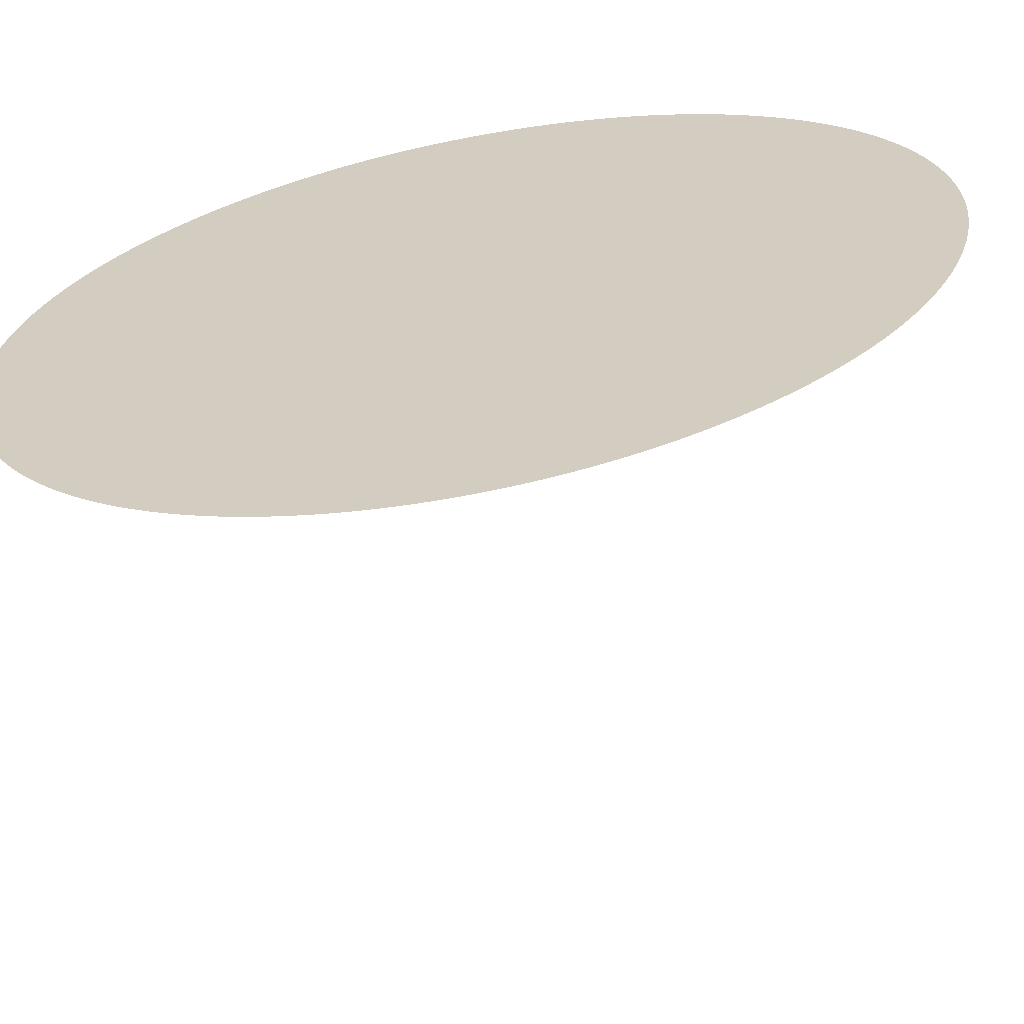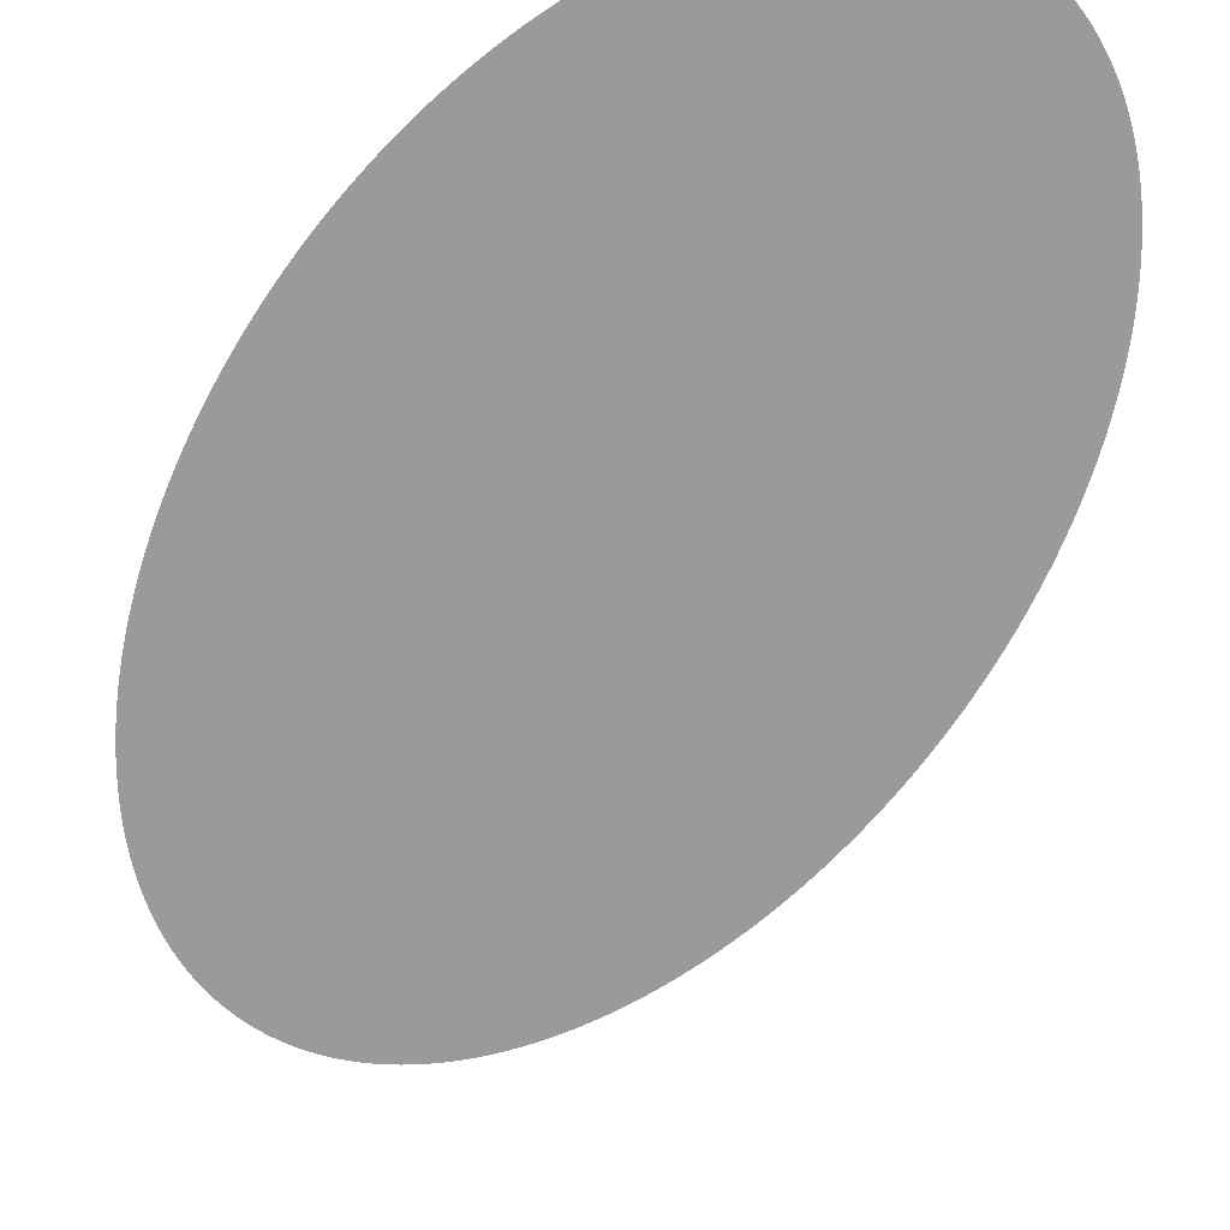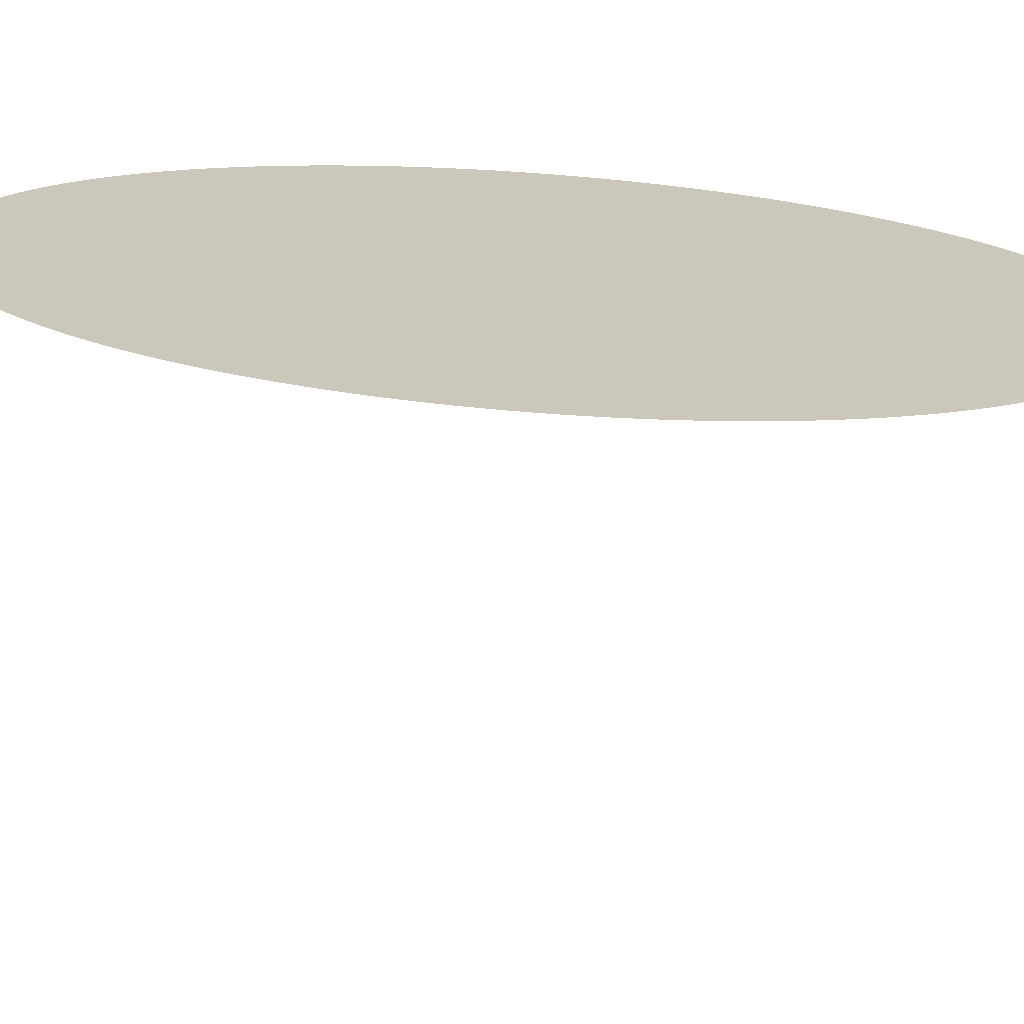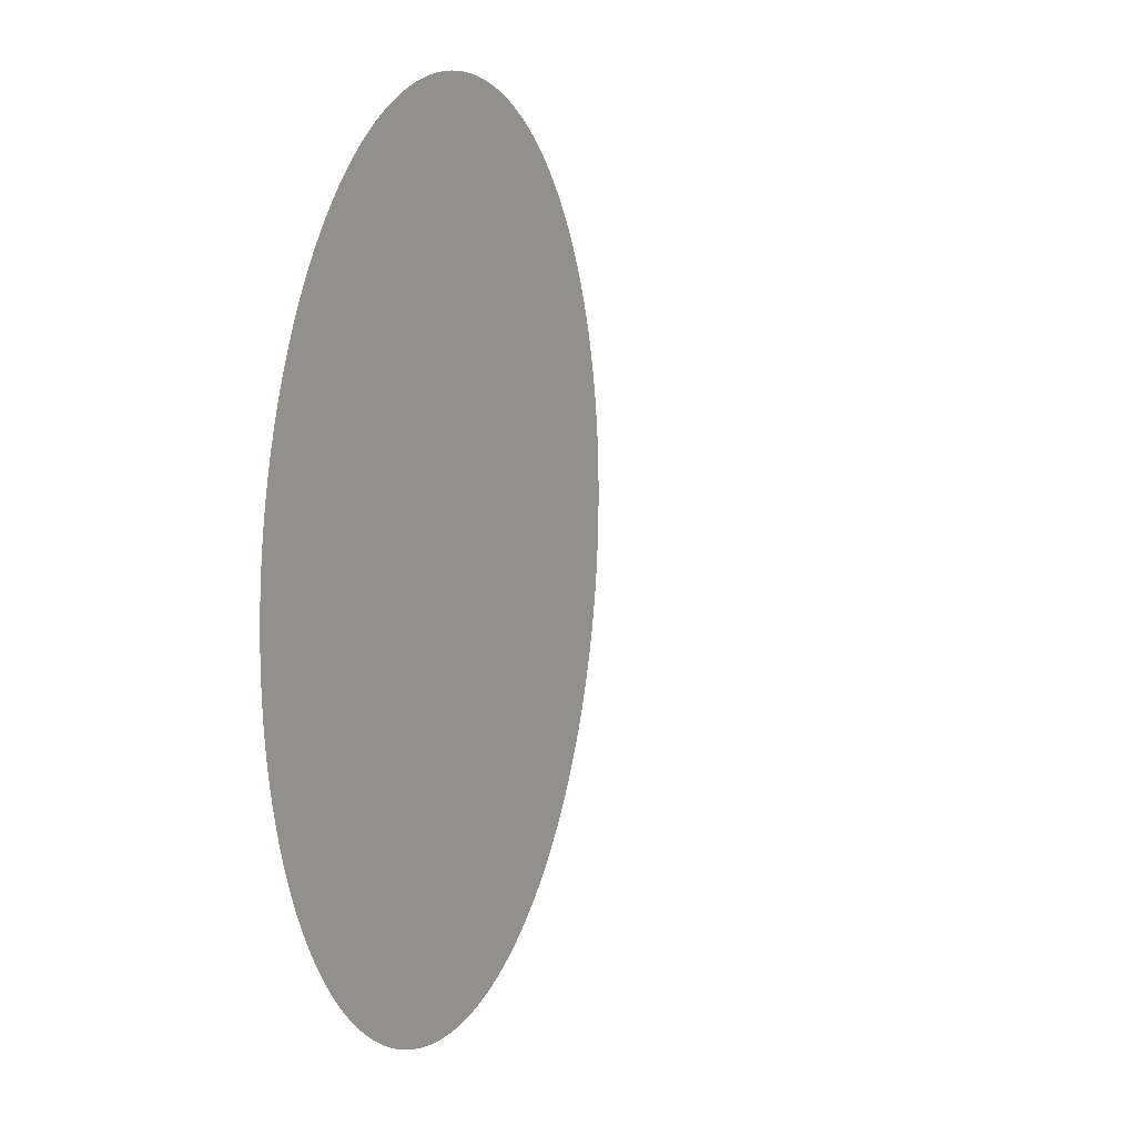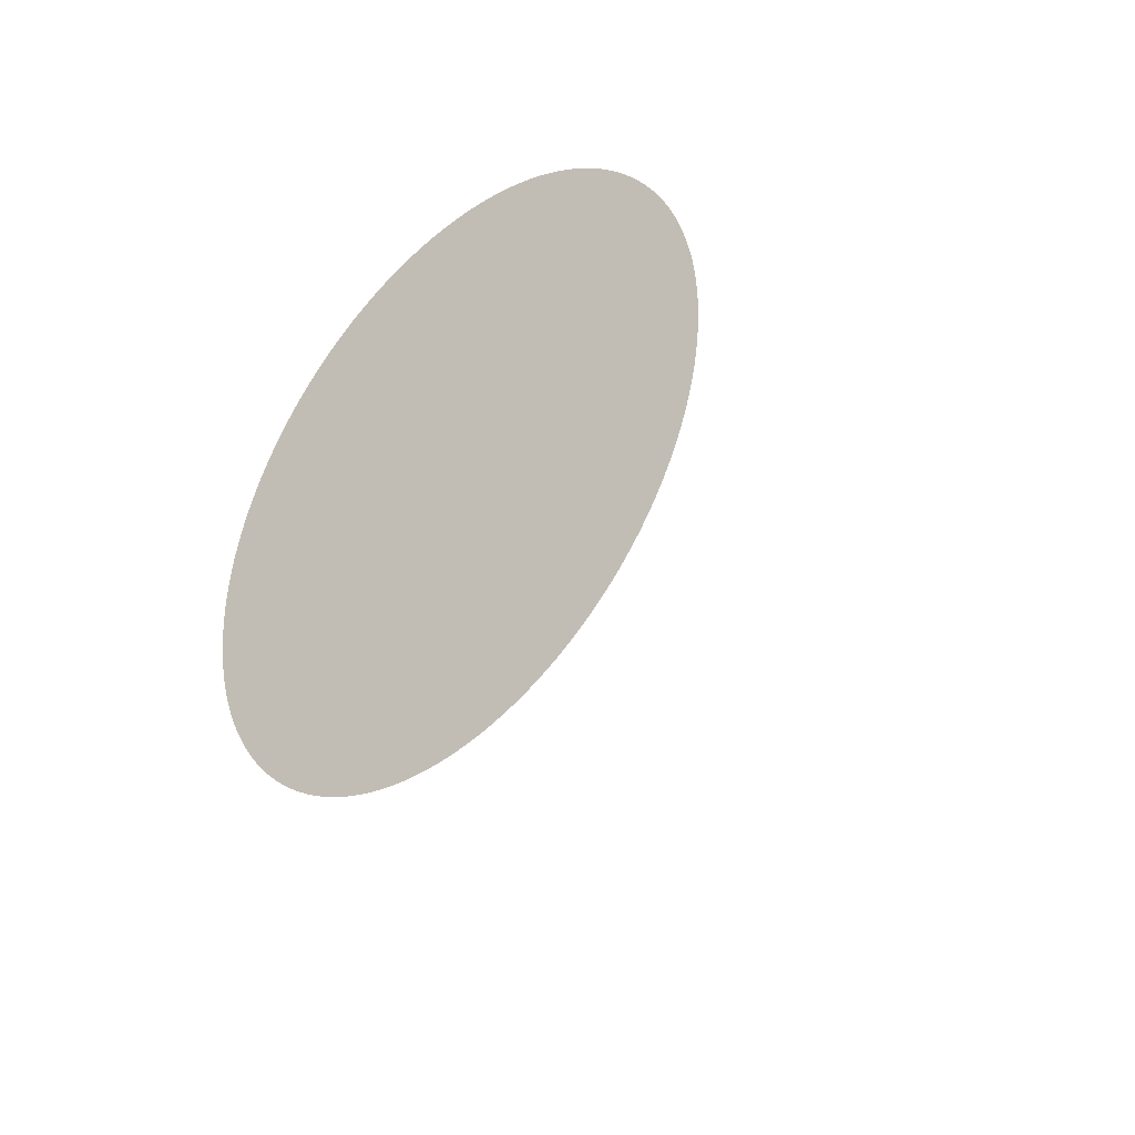
<metadata>
{"format":"obj","ext":"obj","renderer":"f3d","projection":"perspective","resolution":1024,"background":"white","views":[{"elev":24.8,"azim":36.3,"up":"+Z"},{"elev":-69.4,"azim":146.1,"up":"+Z"},{"elev":21.7,"azim":112.0,"up":"+Z"},{"elev":-11.5,"azim":51.9,"up":"+Y"},{"elev":-53.2,"azim":35.8,"up":"+Y"}]}
</metadata>
<code>
v 0 0 1
v -0.01302 -1.25 1
v -0.02603 -1.249 1
v -0.03904 -1.248 1
v -0.05203 -1.247 1
v -0.06501 -1.245 1
v -0.07796 -1.243 1
v -0.0909 -1.241 1
v -0.1038 -1.238 1
v -0.1167 -1.235 1
v -0.1295 -1.231 1
v -0.1423 -1.227 1
v -0.1551 -1.223 1
v -0.1678 -1.218 1
v -0.1805 -1.213 1
v -0.1931 -1.208 1
v -0.2056 -1.202 1
v -0.2181 -1.196 1
v -0.2305 -1.189 1
v -0.2429 -1.183 1
v -0.2552 -1.175 1
v -0.2674 -1.168 1
v -0.2795 -1.16 1
v -0.2915 -1.152 1
v -0.3035 -1.143 1
v -0.3153 -1.134 1
v -0.3271 -1.125 1
v -0.3388 -1.115 1
v -0.3503 -1.105 1
v -0.3618 -1.095 1
v -0.3731 -1.084 1
v -0.3844 -1.073 1
v -0.3955 -1.062 1
v -0.4065 -1.05 1
v -0.4174 -1.039 1
v -0.4281 -1.026 1
v -0.4387 -1.014 1
v -0.4492 -1.001 1
v -0.4596 -0.9878 1
v -0.4698 -0.9744 1
v -0.4799 -0.9606 1
v -0.4898 -0.9466 1
v -0.4996 -0.9323 1
v -0.5092 -0.9177 1
v -0.5187 -0.9029 1
v -0.528 -0.8877 1
v -0.5372 -0.8723 1
v -0.5462 -0.8566 1
v -0.555 -0.8407 1
v -0.5637 -0.8245 1
v -0.5722 -0.8081 1
v -0.5805 -0.7914 1
v -0.5887 -0.7745 1
v -0.5967 -0.7574 1
v -0.6045 -0.74 1
v -0.6121 -0.7224 1
v -0.6195 -0.7046 1
v -0.6267 -0.6866 1
v -0.6338 -0.6683 1
v -0.6407 -0.6499 1
v -0.6473 -0.6313 1
v -0.6538 -0.6124 1
v -0.6601 -0.5934 1
v -0.6662 -0.5742 1
v -0.6721 -0.5549 1
v -0.6777 -0.5354 1
v -0.6832 -0.5157 1
v -0.6885 -0.4958 1
v -0.6935 -0.4758 1
v -0.6984 -0.4557 1
v -0.703 -0.4354 1
v -0.7075 -0.415 1
v -0.7117 -0.3945 1
v -0.7157 -0.3739 1
v -0.7195 -0.3531 1
v -0.723 -0.3322 1
v -0.7264 -0.3113 1
v -0.7295 -0.2902 1
v -0.7324 -0.2691 1
v -0.7351 -0.2479 1
v -0.7376 -0.2265 1
v -0.7398 -0.2052 1
v -0.7419 -0.1837 1
v -0.7437 -0.1623 1
v -0.7452 -0.1407 1
v -0.7466 -0.1191 1
v -0.7477 -0.09753 1
v -0.7486 -0.07589 1
v -0.7493 -0.05422 1
v -0.7497 -0.03254 1
v -0.75 -0.01085 1
v -0.75 0.01085 1
v -0.7497 0.03254 1
v -0.7493 0.05422 1
v -0.7486 0.07589 1
v -0.7477 0.09753 1
v -0.7466 0.1191 1
v -0.7452 0.1407 1
v -0.7437 0.1623 1
v -0.7419 0.1837 1
v -0.7398 0.2052 1
v -0.7376 0.2265 1
v -0.7351 0.2479 1
v -0.7324 0.2691 1
v -0.7295 0.2902 1
v -0.7264 0.3113 1
v -0.723 0.3322 1
v -0.7195 0.3531 1
v -0.7157 0.3739 1
v -0.7117 0.3945 1
v -0.7075 0.415 1
v -0.703 0.4354 1
v -0.6984 0.4557 1
v -0.6935 0.4758 1
v -0.6885 0.4958 1
v -0.6832 0.5157 1
v -0.6777 0.5354 1
v -0.6721 0.5549 1
v -0.6662 0.5742 1
v -0.6601 0.5934 1
v -0.6538 0.6124 1
v -0.6473 0.6313 1
v -0.6407 0.6499 1
v -0.6338 0.6683 1
v -0.6267 0.6866 1
v -0.6195 0.7046 1
v -0.6121 0.7224 1
v -0.6045 0.74 1
v -0.5967 0.7574 1
v -0.5887 0.7745 1
v -0.5805 0.7914 1
v -0.5722 0.8081 1
v -0.5637 0.8245 1
v -0.555 0.8407 1
v -0.5462 0.8566 1
v -0.5372 0.8723 1
v -0.528 0.8877 1
v -0.5187 0.9029 1
v -0.5092 0.9177 1
v -0.4996 0.9323 1
v -0.4898 0.9466 1
v -0.4799 0.9606 1
v -0.4698 0.9744 1
v -0.4596 0.9878 1
v -0.4492 1.001 1
v -0.4387 1.014 1
v -0.4281 1.026 1
v -0.4174 1.039 1
v -0.4065 1.05 1
v -0.3955 1.062 1
v -0.3844 1.073 1
v -0.3731 1.084 1
v -0.3618 1.095 1
v -0.3503 1.105 1
v -0.3388 1.115 1
v -0.3271 1.125 1
v -0.3153 1.134 1
v -0.3035 1.143 1
v -0.2915 1.152 1
v -0.2795 1.16 1
v -0.2674 1.168 1
v -0.2552 1.175 1
v -0.2429 1.183 1
v -0.2305 1.189 1
v -0.2181 1.196 1
v -0.2056 1.202 1
v -0.1931 1.208 1
v -0.1805 1.213 1
v -0.1678 1.218 1
v -0.1551 1.223 1
v -0.1423 1.227 1
v -0.1295 1.231 1
v -0.1167 1.235 1
v -0.1038 1.238 1
v -0.0909 1.241 1
v -0.07796 1.243 1
v -0.06501 1.245 1
v -0.05203 1.247 1
v -0.03904 1.248 1
v -0.02603 1.249 1
v -0.01302 1.25 1
v -9.185e-17 1.25 1
v 0.01302 1.25 1
v 0.02603 1.249 1
v 0.03904 1.248 1
v 0.05203 1.247 1
v 0.06501 1.245 1
v 0.07796 1.243 1
v 0.0909 1.241 1
v 0.1038 1.238 1
v 0.1167 1.235 1
v 0.1295 1.231 1
v 0.1423 1.227 1
v 0.1551 1.223 1
v 0.1678 1.218 1
v 0.1805 1.213 1
v 0.1931 1.208 1
v 0.2056 1.202 1
v 0.2181 1.196 1
v 0.2305 1.189 1
v 0.2429 1.183 1
v 0.2552 1.175 1
v 0.2674 1.168 1
v 0.2795 1.16 1
v 0.2915 1.152 1
v 0.3035 1.143 1
v 0.3153 1.134 1
v 0.3271 1.125 1
v 0.3388 1.115 1
v 0.3503 1.105 1
v 0.3618 1.095 1
v 0.3731 1.084 1
v 0.3844 1.073 1
v 0.3955 1.062 1
v 0.4065 1.05 1
v 0.4174 1.039 1
v 0.4281 1.026 1
v 0.4387 1.014 1
v 0.4492 1.001 1
v 0.4596 0.9878 1
v 0.4698 0.9744 1
v 0.4799 0.9606 1
v 0.4898 0.9466 1
v 0.4996 0.9323 1
v 0.5092 0.9177 1
v 0.5187 0.9029 1
v 0.528 0.8877 1
v 0.5372 0.8723 1
v 0.5462 0.8566 1
v 0.555 0.8407 1
v 0.5637 0.8245 1
v 0.5722 0.8081 1
v 0.5805 0.7914 1
v 0.5887 0.7745 1
v 0.5967 0.7574 1
v 0.6045 0.74 1
v 0.6121 0.7224 1
v 0.6195 0.7046 1
v 0.6267 0.6866 1
v 0.6338 0.6683 1
v 0.6407 0.6499 1
v 0.6473 0.6313 1
v 0.6538 0.6124 1
v 0.6601 0.5934 1
v 0.6662 0.5742 1
v 0.6721 0.5549 1
v 0.6777 0.5354 1
v 0.6832 0.5157 1
v 0.6885 0.4958 1
v 0.6935 0.4758 1
v 0.6984 0.4557 1
v 0.703 0.4354 1
v 0.7075 0.415 1
v 0.7117 0.3945 1
v 0.7157 0.3739 1
v 0.7195 0.3531 1
v 0.723 0.3322 1
v 0.7264 0.3113 1
v 0.7295 0.2902 1
v 0.7324 0.2691 1
v 0.7351 0.2479 1
v 0.7376 0.2265 1
v 0.7398 0.2052 1
v 0.7419 0.1837 1
v 0.7437 0.1623 1
v 0.7452 0.1407 1
v 0.7466 0.1191 1
v 0.7477 0.09753 1
v 0.7486 0.07589 1
v 0.7493 0.05422 1
v 0.7497 0.03254 1
v 0.75 0.01085 1
v 0.75 -0.01085 1
v 0.7497 -0.03254 1
v 0.7493 -0.05422 1
v 0.7486 -0.07589 1
v 0.7477 -0.09753 1
v 0.7466 -0.1191 1
v 0.7452 -0.1407 1
v 0.7437 -0.1623 1
v 0.7419 -0.1837 1
v 0.7398 -0.2052 1
v 0.7376 -0.2265 1
v 0.7351 -0.2479 1
v 0.7324 -0.2691 1
v 0.7295 -0.2902 1
v 0.7264 -0.3113 1
v 0.723 -0.3322 1
v 0.7195 -0.3531 1
v 0.7157 -0.3739 1
v 0.7117 -0.3945 1
v 0.7075 -0.415 1
v 0.703 -0.4354 1
v 0.6984 -0.4557 1
v 0.6935 -0.4758 1
v 0.6885 -0.4958 1
v 0.6832 -0.5157 1
v 0.6777 -0.5354 1
v 0.6721 -0.5549 1
v 0.6662 -0.5742 1
v 0.6601 -0.5934 1
v 0.6538 -0.6124 1
v 0.6473 -0.6313 1
v 0.6407 -0.6499 1
v 0.6338 -0.6683 1
v 0.6267 -0.6866 1
v 0.6195 -0.7046 1
v 0.6121 -0.7224 1
v 0.6045 -0.74 1
v 0.5967 -0.7574 1
v 0.5887 -0.7745 1
v 0.5805 -0.7914 1
v 0.5722 -0.8081 1
v 0.5637 -0.8245 1
v 0.555 -0.8407 1
v 0.5462 -0.8566 1
v 0.5372 -0.8723 1
v 0.528 -0.8877 1
v 0.5187 -0.9029 1
v 0.5092 -0.9177 1
v 0.4996 -0.9323 1
v 0.4898 -0.9466 1
v 0.4799 -0.9606 1
v 0.4698 -0.9744 1
v 0.4596 -0.9878 1
v 0.4492 -1.001 1
v 0.4387 -1.014 1
v 0.4281 -1.026 1
v 0.4174 -1.039 1
v 0.4065 -1.05 1
v 0.3955 -1.062 1
v 0.3844 -1.073 1
v 0.3731 -1.084 1
v 0.3618 -1.095 1
v 0.3503 -1.105 1
v 0.3388 -1.115 1
v 0.3271 -1.125 1
v 0.3153 -1.134 1
v 0.3035 -1.143 1
v 0.2915 -1.152 1
v 0.2795 -1.16 1
v 0.2674 -1.168 1
v 0.2552 -1.175 1
v 0.2429 -1.183 1
v 0.2305 -1.189 1
v 0.2181 -1.196 1
v 0.2056 -1.202 1
v 0.1931 -1.208 1
v 0.1805 -1.213 1
v 0.1678 -1.218 1
v 0.1551 -1.223 1
v 0.1423 -1.227 1
v 0.1295 -1.231 1
v 0.1167 -1.235 1
v 0.1038 -1.238 1
v 0.0909 -1.241 1
v 0.07796 -1.243 1
v 0.06501 -1.245 1
v 0.05203 -1.247 1
v 0.03904 -1.248 1
v 0.02603 -1.249 1
v 0.01302 -1.25 1
v 1.837e-16 -1.25 1
v -0.01302 -1.25 1
f 2 1 3
f 3 1 4
f 4 1 5
f 5 1 6
f 6 1 7
f 7 1 8
f 8 1 9
f 9 1 10
f 10 1 11
f 11 1 12
f 12 1 13
f 13 1 14
f 14 1 15
f 15 1 16
f 16 1 17
f 17 1 18
f 18 1 19
f 19 1 20
f 20 1 21
f 21 1 22
f 22 1 23
f 23 1 24
f 24 1 25
f 25 1 26
f 26 1 27
f 27 1 28
f 28 1 29
f 29 1 30
f 30 1 31
f 31 1 32
f 32 1 33
f 33 1 34
f 34 1 35
f 35 1 36
f 36 1 37
f 37 1 38
f 38 1 39
f 39 1 40
f 40 1 41
f 41 1 42
f 42 1 43
f 43 1 44
f 44 1 45
f 45 1 46
f 46 1 47
f 47 1 48
f 48 1 49
f 49 1 50
f 50 1 51
f 51 1 52
f 52 1 53
f 53 1 54
f 54 1 55
f 55 1 56
f 56 1 57
f 57 1 58
f 58 1 59
f 59 1 60
f 60 1 61
f 61 1 62
f 62 1 63
f 63 1 64
f 64 1 65
f 65 1 66
f 66 1 67
f 67 1 68
f 68 1 69
f 69 1 70
f 70 1 71
f 71 1 72
f 72 1 73
f 73 1 74
f 74 1 75
f 75 1 76
f 76 1 77
f 77 1 78
f 78 1 79
f 79 1 80
f 80 1 81
f 81 1 82
f 82 1 83
f 83 1 84
f 84 1 85
f 85 1 86
f 86 1 87
f 87 1 88
f 88 1 89
f 89 1 90
f 90 1 91
f 91 1 92
f 92 1 93
f 93 1 94
f 94 1 95
f 95 1 96
f 96 1 97
f 97 1 98
f 98 1 99
f 99 1 100
f 100 1 101
f 101 1 102
f 102 1 103
f 103 1 104
f 104 1 105
f 105 1 106
f 106 1 107
f 107 1 108
f 108 1 109
f 109 1 110
f 110 1 111
f 111 1 112
f 112 1 113
f 113 1 114
f 114 1 115
f 115 1 116
f 116 1 117
f 117 1 118
f 118 1 119
f 119 1 120
f 120 1 121
f 121 1 122
f 122 1 123
f 123 1 124
f 124 1 125
f 125 1 126
f 126 1 127
f 127 1 128
f 128 1 129
f 129 1 130
f 130 1 131
f 131 1 132
f 132 1 133
f 133 1 134
f 134 1 135
f 135 1 136
f 136 1 137
f 137 1 138
f 138 1 139
f 139 1 140
f 140 1 141
f 141 1 142
f 142 1 143
f 143 1 144
f 144 1 145
f 145 1 146
f 146 1 147
f 147 1 148
f 148 1 149
f 149 1 150
f 150 1 151
f 151 1 152
f 152 1 153
f 153 1 154
f 154 1 155
f 155 1 156
f 156 1 157
f 157 1 158
f 158 1 159
f 159 1 160
f 160 1 161
f 161 1 162
f 162 1 163
f 163 1 164
f 164 1 165
f 165 1 166
f 166 1 167
f 167 1 168
f 168 1 169
f 169 1 170
f 170 1 171
f 171 1 172
f 172 1 173
f 173 1 174
f 174 1 175
f 175 1 176
f 176 1 177
f 177 1 178
f 178 1 179
f 179 1 180
f 180 1 181
f 181 1 182
f 182 1 183
f 183 1 184
f 184 1 185
f 185 1 186
f 186 1 187
f 187 1 188
f 188 1 189
f 189 1 190
f 190 1 191
f 191 1 192
f 192 1 193
f 193 1 194
f 194 1 195
f 195 1 196
f 196 1 197
f 197 1 198
f 198 1 199
f 199 1 200
f 200 1 201
f 201 1 202
f 202 1 203
f 203 1 204
f 204 1 205
f 205 1 206
f 206 1 207
f 207 1 208
f 208 1 209
f 209 1 210
f 210 1 211
f 211 1 212
f 212 1 213
f 213 1 214
f 214 1 215
f 215 1 216
f 216 1 217
f 217 1 218
f 218 1 219
f 219 1 220
f 220 1 221
f 221 1 222
f 222 1 223
f 223 1 224
f 224 1 225
f 225 1 226
f 226 1 227
f 227 1 228
f 228 1 229
f 229 1 230
f 230 1 231
f 231 1 232
f 232 1 233
f 233 1 234
f 234 1 235
f 235 1 236
f 236 1 237
f 237 1 238
f 238 1 239
f 239 1 240
f 240 1 241
f 241 1 242
f 242 1 243
f 243 1 244
f 244 1 245
f 245 1 246
f 246 1 247
f 247 1 248
f 248 1 249
f 249 1 250
f 250 1 251
f 251 1 252
f 252 1 253
f 253 1 254
f 254 1 255
f 255 1 256
f 256 1 257
f 257 1 258
f 258 1 259
f 259 1 260
f 260 1 261
f 261 1 262
f 262 1 263
f 263 1 264
f 264 1 265
f 265 1 266
f 266 1 267
f 267 1 268
f 268 1 269
f 269 1 270
f 270 1 271
f 271 1 272
f 272 1 273
f 273 1 274
f 274 1 275
f 275 1 276
f 276 1 277
f 277 1 278
f 278 1 279
f 279 1 280
f 280 1 281
f 281 1 282
f 282 1 283
f 283 1 284
f 284 1 285
f 285 1 286
f 286 1 287
f 287 1 288
f 288 1 289
f 289 1 290
f 290 1 291
f 291 1 292
f 292 1 293
f 293 1 294
f 294 1 295
f 295 1 296
f 296 1 297
f 297 1 298
f 298 1 299
f 299 1 300
f 300 1 301
f 301 1 302
f 302 1 303
f 303 1 304
f 304 1 305
f 305 1 306
f 306 1 307
f 307 1 308
f 308 1 309
f 309 1 310
f 310 1 311
f 311 1 312
f 312 1 313
f 313 1 314
f 314 1 315
f 315 1 316
f 316 1 317
f 317 1 318
f 318 1 319
f 319 1 320
f 320 1 321
f 321 1 322
f 322 1 323
f 323 1 324
f 324 1 325
f 325 1 326
f 326 1 327
f 327 1 328
f 328 1 329
f 329 1 330
f 330 1 331
f 331 1 332
f 332 1 333
f 333 1 334
f 334 1 335
f 335 1 336
f 336 1 337
f 337 1 338
f 338 1 339
f 339 1 340
f 340 1 341
f 341 1 342
f 342 1 343
f 343 1 344
f 344 1 345
f 345 1 346
f 346 1 347
f 347 1 348
f 348 1 349
f 349 1 350
f 350 1 351
f 351 1 352
f 352 1 353
f 353 1 354
f 354 1 355
f 355 1 356
f 356 1 357
f 357 1 358
f 358 1 359
f 359 1 360
f 360 1 361
f 361 1 362
f 362 1 363
f 363 1 364
f 364 1 365

</code>
